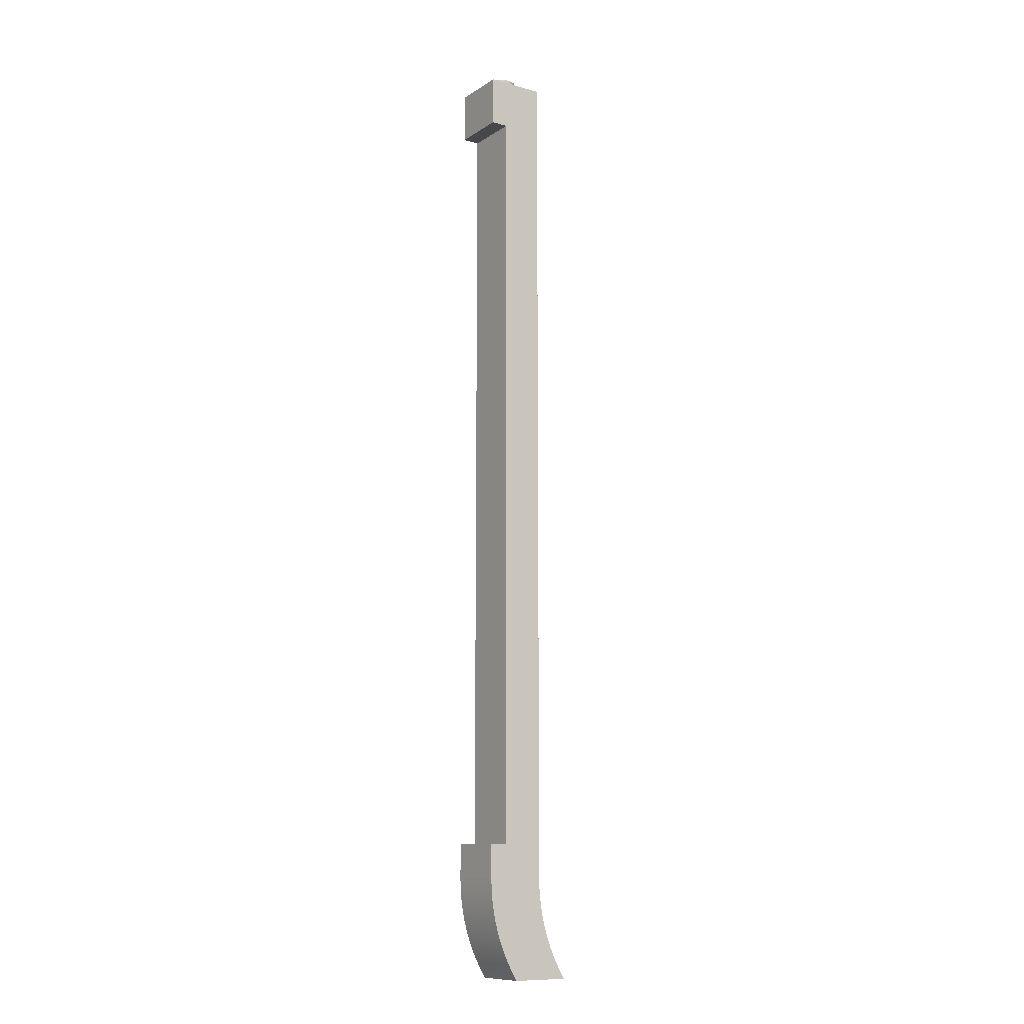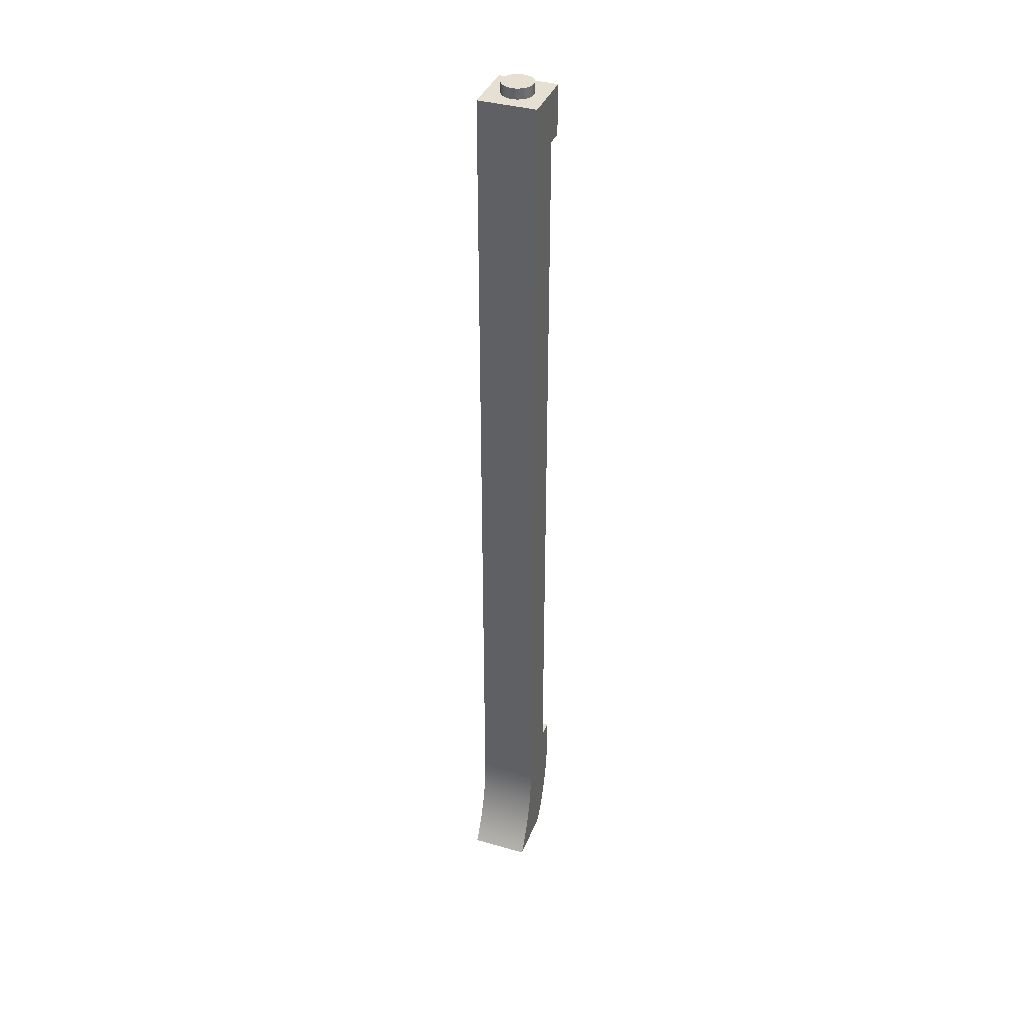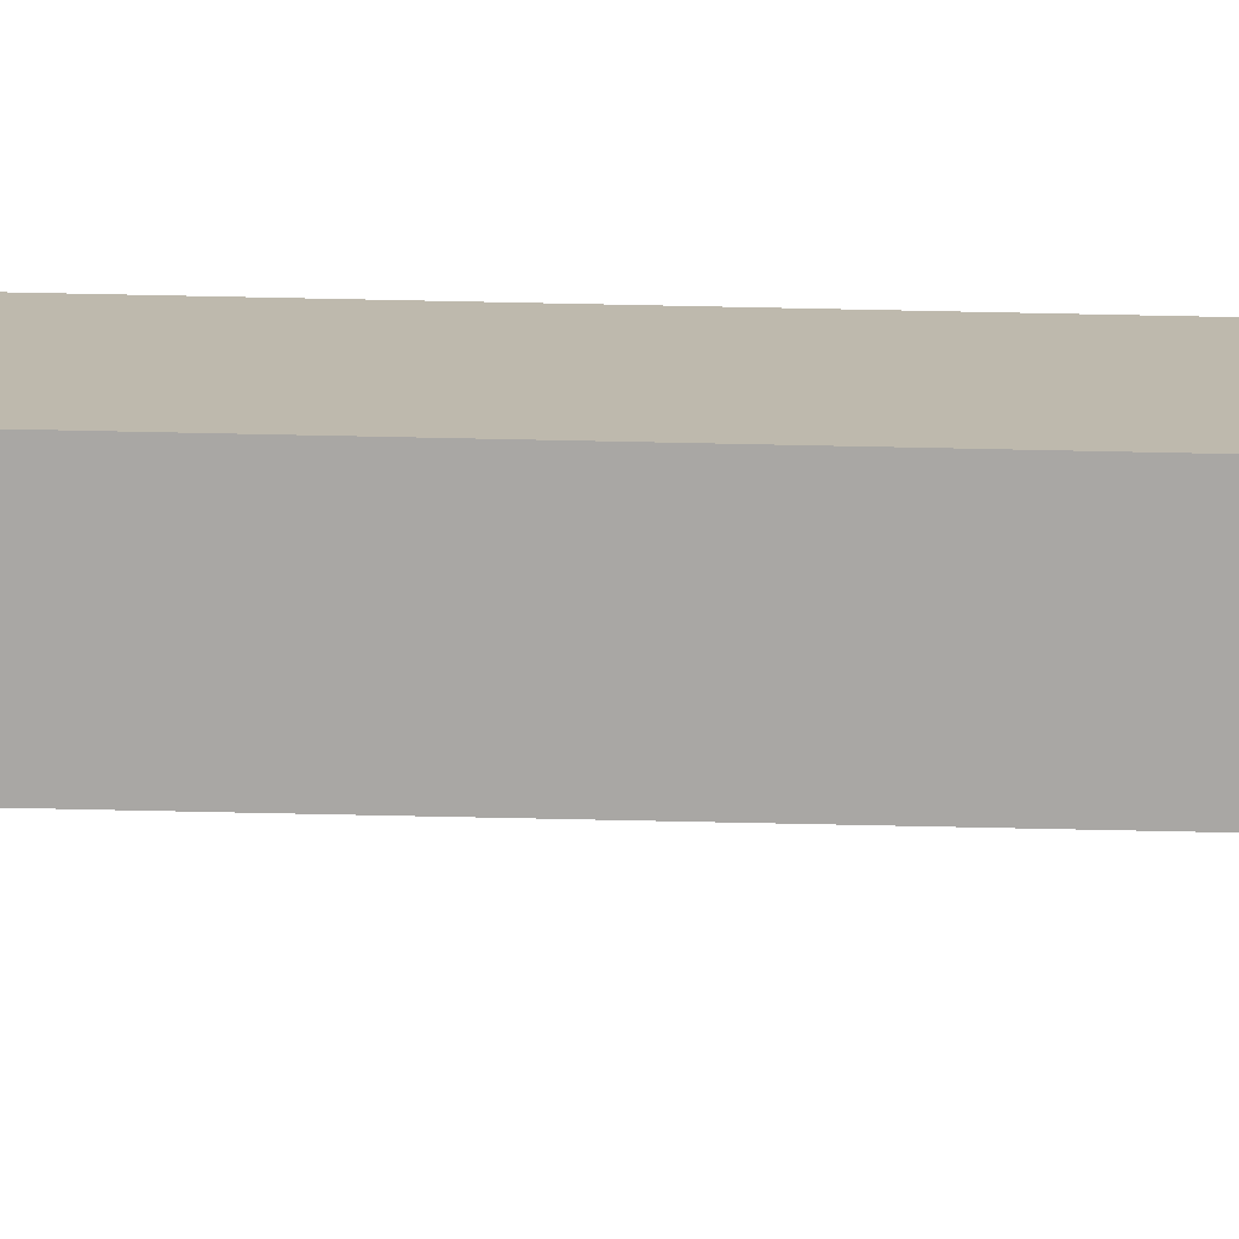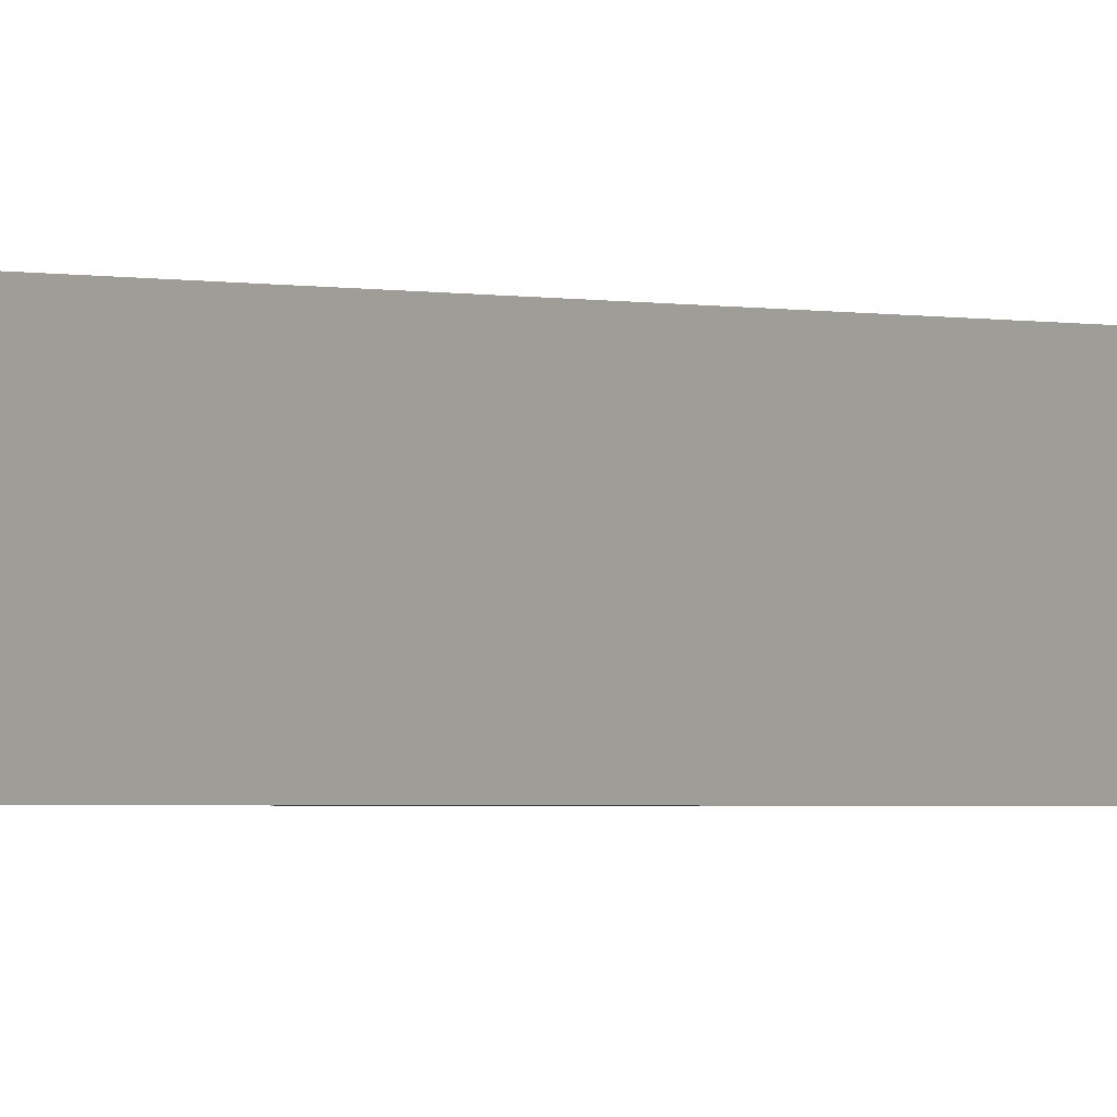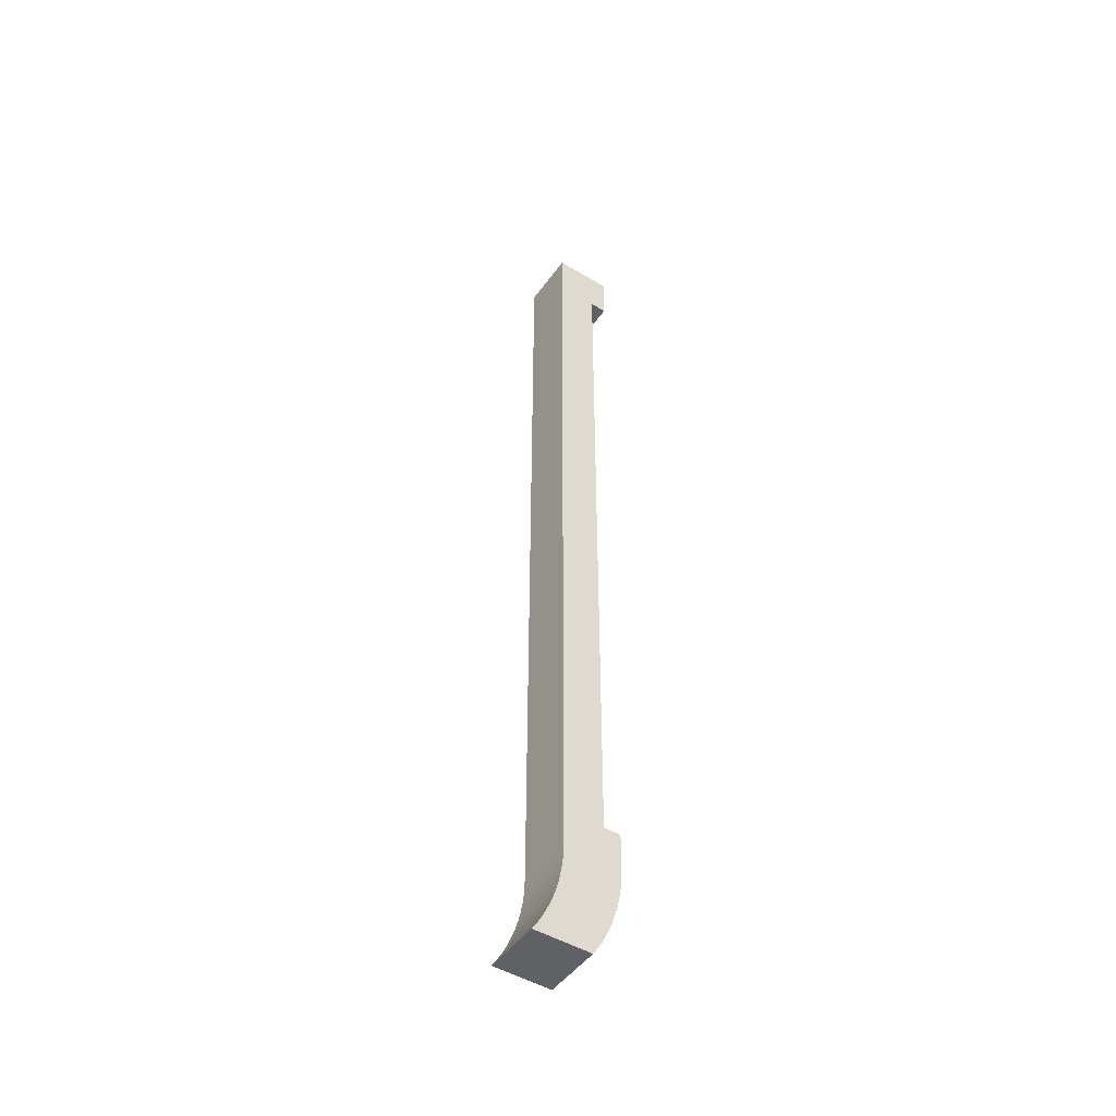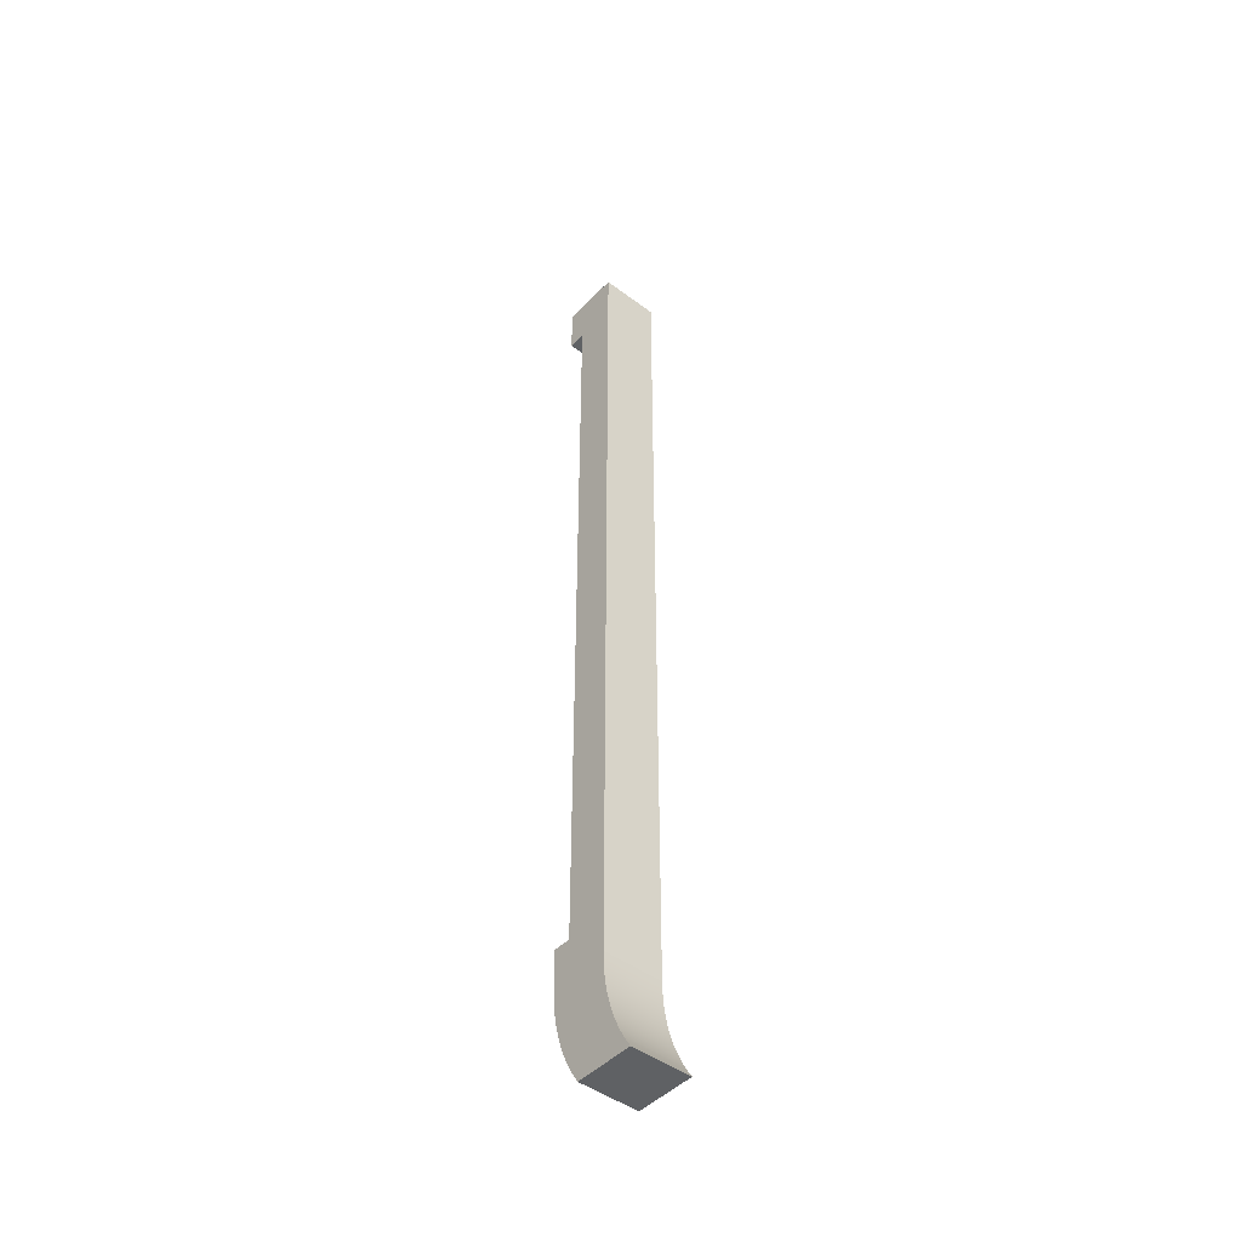
<metadata>
{"format":"obj","ext":"obj","renderer":"f3d","projection":"perspective","resolution":1024,"background":"white","views":[{"elev":-11.1,"azim":-33.8,"up":"+Y"},{"elev":37.8,"azim":110.0,"up":"+Y"},{"elev":-74.8,"azim":-91.2,"up":"+Z"},{"elev":-0.9,"azim":-146.6,"up":"+Z"},{"elev":-47.9,"azim":146.0,"up":"+Y"},{"elev":-46.0,"azim":49.4,"up":"+Y"}]}
</metadata>
<code>
o Leg4/Leg/mesh11/mesh11-geometry#mesh11-geometry
v 0.5768 -0.6231 -0.2498
v 0.5786 -0.6336 -0.1805
v 0.5768 -0.6231 -0.1805
v 0.5786 -0.6336 -0.2498
v 0.6479 -0.6336 -0.1805
v 0.5755 -0.6127 -0.2498
v 0.6479 -0.6336 -0.2498
v 0.5809 -0.6439 -0.1805
v 0.6502 -0.6439 -0.1805
v 0.646 -0.6231 -0.1805
v 0.5755 -0.6127 -0.1805
v 0.646 -0.6231 -0.2498
v 0.6502 -0.6439 -0.2498
v 0.5809 -0.6439 -0.2498
v 0.5747 -0.6021 -0.2498
v 0.6448 -0.6127 -0.2498
v 0.5837 -0.6541 -0.1805
v 0.653 -0.6541 -0.1805
v 0.653 -0.6541 -0.2498
v 0.6448 -0.6127 -0.1805
v 0.5747 -0.6021 -0.1805
v 0.5837 -0.6541 -0.2498
v 0.5744 -0.5915 -0.2498
v 0.644 -0.6021 -0.2498
v 0.644 -0.6021 -0.1805
v 0.587 -0.6641 -0.1805
v 0.6563 -0.6641 -0.1805
v 0.6563 -0.6641 -0.2498
v 0.5744 -0.5915 -0.1805
v 0.587 -0.6641 -0.2498
v 0.5744 -0.5506 -0.1805
v 0.6437 -0.5915 -0.2498
v 0.6437 -0.5915 -0.1805
v 0.5908 -0.674 -0.1805
v 0.6601 -0.674 -0.1805
v 0.6601 -0.674 -0.2498
v 0.5744 -0.5506 -0.2498
v 0.5949 -0.5506 -0.1805
v 0.5949 -0.5506 -0.2498
v 0.5908 -0.674 -0.2498
v 0.6437 0.4288 -0.2498
v 0.6437 0.4288 -0.1805
v 0.5951 -0.6836 -0.1805
v 0.6644 -0.6836 -0.1805
v 0.6644 -0.6836 -0.2498
v 0.5949 0.369 -0.2498
v 0.5951 -0.6836 -0.2498
v 0.5949 0.369 -0.1805
v 0.5744 0.4288 -0.2498
v 0.628 0.4288 -0.2151
v 0.5998 -0.6931 -0.1805
v 0.6691 -0.6931 -0.1805
v 0.6691 -0.6931 -0.2498
v 0.5744 0.369 -0.1805
v 0.5744 0.369 -0.2498
v 0.5996 0.4288 -0.2315
v 0.6273 0.4288 -0.22
v 0.6273 0.4288 -0.2102
v 0.5998 -0.6931 -0.2498
v 0.5744 0.4288 -0.1805
v 0.5957 0.4288 -0.2285
v 0.6042 0.4288 -0.2334
v 0.6254 0.4288 -0.2246
v 0.628 0.4414 -0.2151
v 0.6254 0.4288 -0.2057
v 0.6273 0.4414 -0.2102
v 0.605 -0.7023 -0.1805
v 0.6743 -0.7023 -0.1805
v 0.6743 -0.7023 -0.2498
v 0.5996 0.4288 -0.1988
v 0.5927 0.4288 -0.2246
v 0.5957 0.4414 -0.2285
v 0.5996 0.4414 -0.2315
v 0.6091 0.4288 -0.234
v 0.6224 0.4288 -0.2285
v 0.6273 0.4414 -0.22
v 0.6224 0.4288 -0.2018
v 0.6254 0.4414 -0.2057
v 0.605 -0.7023 -0.2498
v 0.5957 0.4288 -0.2018
v 0.6042 0.4288 -0.1969
v 0.5927 0.4288 -0.2057
v 0.5908 0.4288 -0.22
v 0.6042 0.4414 -0.2334
v 0.614 0.4288 -0.2334
v 0.6185 0.4288 -0.2315
v 0.6254 0.4414 -0.2246
v 0.6185 0.4288 -0.1988
v 0.6224 0.4414 -0.2018
v 0.6107 -0.7112 -0.1805
v 0.6799 -0.7112 -0.2498
v 0.5996 0.4414 -0.1988
v 0.6091 0.4288 -0.1962
v 0.6042 0.4414 -0.1969
v 0.5908 0.4288 -0.2102
v 0.5902 0.4288 -0.2151
v 0.5927 0.4414 -0.2246
v 0.6091 0.4414 -0.234
v 0.6185 0.4414 -0.2315
v 0.6224 0.4414 -0.2285
v 0.614 0.4288 -0.1969
v 0.6107 -0.7112 -0.2498
v 0.6799 -0.7112 -0.1805
v 0.5927 0.4414 -0.2057
v 0.5957 0.4414 -0.2018
v 0.6091 0.4414 -0.1962
v 0.5908 0.4414 -0.2102
v 0.5908 0.4414 -0.22
v 0.614 0.4414 -0.2334
v 0.6185 0.4414 -0.1988
v 0.614 0.4414 -0.1969
v 0.5902 0.4414 -0.2151
f 1 2 3
f 2 1 4
f 3 2 1
f 4 1 2
f 2 5 3
f 3 5 2
f 3 6 1
f 1 6 3
f 7 4 1
f 1 4 7
f 4 8 2
f 2 8 4
f 2 9 5
f 5 9 2
f 3 5 10
f 10 5 3
f 6 3 11
f 11 3 6
f 12 1 6
f 6 1 12
f 13 4 7
f 7 4 13
f 7 1 12
f 12 1 7
f 8 4 14
f 14 4 8
f 8 9 2
f 2 9 8
f 13 5 9
f 9 5 13
f 7 10 5
f 5 10 7
f 3 10 11
f 11 10 3
f 11 15 6
f 6 15 11
f 12 6 16
f 16 6 12
f 13 14 4
f 4 14 13
f 5 13 7
f 7 13 5
f 10 7 12
f 12 7 10
f 14 17 8
f 8 17 14
f 8 18 9
f 9 18 8
f 9 19 13
f 13 19 9
f 11 10 20
f 20 10 11
f 15 11 21
f 21 11 15
f 16 6 15
f 15 6 16
f 20 12 16
f 16 12 20
f 19 14 13
f 13 14 19
f 12 20 10
f 10 20 12
f 17 14 22
f 22 14 17
f 17 18 8
f 8 18 17
f 19 9 18
f 18 9 19
f 11 20 21
f 21 20 11
f 21 23 15
f 15 23 21
f 16 15 24
f 24 15 16
f 16 25 20
f 20 25 16
f 19 22 14
f 14 22 19
f 22 26 17
f 17 26 22
f 17 27 18
f 18 27 17
f 18 28 19
f 19 28 18
f 21 20 25
f 25 20 21
f 23 21 29
f 29 21 23
f 24 15 23
f 23 15 24
f 25 16 24
f 24 16 25
f 28 22 19
f 19 22 28
f 26 22 30
f 30 22 26
f 26 27 17
f 17 27 26
f 28 18 27
f 27 18 28
f 21 25 29
f 29 25 21
f 31 23 29
f 29 23 31
f 24 23 32
f 32 23 24
f 24 33 25
f 25 33 24
f 28 30 22
f 22 30 28
f 30 34 26
f 26 34 30
f 26 35 27
f 27 35 26
f 27 36 28
f 28 36 27
f 29 25 33
f 33 25 29
f 23 31 37
f 37 31 23
f 31 29 38
f 38 29 31
f 32 23 39
f 39 23 32
f 33 24 32
f 32 24 33
f 36 30 28
f 28 30 36
f 34 30 40
f 40 30 34
f 34 35 26
f 26 35 34
f 36 27 35
f 35 27 36
f 29 33 38
f 38 33 29
f 38 37 31
f 31 37 38
f 39 23 37
f 37 23 39
f 32 39 41
f 41 39 32
f 32 42 33
f 33 42 32
f 36 40 30
f 30 40 36
f 40 43 34
f 34 43 40
f 34 44 35
f 35 44 34
f 35 45 36
f 36 45 35
f 38 33 42
f 42 33 38
f 37 38 39
f 39 38 37
f 41 39 46
f 46 39 41
f 42 32 41
f 41 32 42
f 45 40 36
f 36 40 45
f 43 40 47
f 47 40 43
f 43 44 34
f 34 44 43
f 45 35 44
f 44 35 45
f 38 42 48
f 48 42 38
f 38 46 39
f 39 46 38
f 41 46 49
f 49 46 41
f 41 50 42
f 42 50 41
f 45 47 40
f 40 47 45
f 47 51 43
f 43 51 47
f 43 52 44
f 44 52 43
f 44 53 45
f 45 53 44
f 48 42 54
f 54 42 48
f 46 38 48
f 48 38 46
f 49 46 55
f 55 46 49
f 49 56 41
f 41 56 49
f 41 57 50
f 50 57 41
f 58 42 50
f 50 42 58
f 53 47 45
f 45 47 53
f 51 47 59
f 59 47 51
f 51 52 43
f 43 52 51
f 53 44 52
f 52 44 53
f 54 42 60
f 60 42 54
f 54 46 48
f 48 46 54
f 46 54 55
f 55 54 46
f 54 49 55
f 55 49 54
f 56 49 61
f 61 49 56
f 41 56 62
f 62 56 41
f 41 63 57
f 57 63 41
f 57 64 50
f 50 64 57
f 65 42 58
f 58 42 65
f 50 66 58
f 58 66 50
f 53 59 47
f 47 59 53
f 59 67 51
f 51 67 59
f 51 68 52
f 52 68 51
f 52 69 53
f 53 69 52
f 70 60 42
f 42 60 70
f 49 54 60
f 60 54 49
f 61 49 71
f 71 49 61
f 72 56 61
f 61 56 72
f 73 62 56
f 56 62 73
f 41 62 74
f 74 62 41
f 41 75 63
f 63 75 41
f 63 76 57
f 57 76 63
f 64 57 76
f 76 57 64
f 66 50 64
f 64 50 66
f 77 42 65
f 65 42 77
f 58 78 65
f 65 78 58
f 78 58 66
f 66 58 78
f 69 59 53
f 53 59 69
f 67 59 79
f 79 59 67
f 67 68 51
f 51 68 67
f 69 52 68
f 68 52 69
f 80 60 70
f 70 60 80
f 70 42 81
f 81 42 70
f 60 82 49
f 49 82 60
f 71 49 83
f 83 49 71
f 71 72 61
f 61 72 71
f 56 72 73
f 73 72 56
f 62 73 84
f 84 73 62
f 84 74 62
f 62 74 84
f 41 74 85
f 85 74 41
f 41 86 75
f 75 86 41
f 75 87 63
f 63 87 75
f 76 63 87
f 87 63 76
f 76 66 64
f 64 66 76
f 88 42 77
f 77 42 88
f 65 89 77
f 77 89 65
f 89 65 78
f 78 65 89
f 87 78 66
f 66 78 87
f 69 79 59
f 59 79 69
f 79 90 67
f 67 90 79
f 90 68 67
f 67 68 90
f 68 91 69
f 69 91 68
f 82 60 80
f 80 60 82
f 92 80 70
f 70 80 92
f 81 42 93
f 93 42 81
f 94 70 81
f 81 70 94
f 49 82 95
f 95 82 49
f 83 49 96
f 96 49 83
f 83 97 71
f 71 97 83
f 72 71 97
f 97 71 72
f 72 92 73
f 73 92 72
f 73 94 84
f 84 94 73
f 74 84 98
f 98 84 74
f 98 85 74
f 74 85 98
f 41 85 86
f 86 85 41
f 99 75 86
f 86 75 99
f 87 75 100
f 100 75 87
f 87 66 76
f 76 66 87
f 101 42 88
f 88 42 101
f 89 88 77
f 77 88 89
f 100 89 78
f 78 89 100
f 100 78 87
f 87 78 100
f 69 102 79
f 79 102 69
f 90 79 102
f 102 79 90
f 68 90 103
f 103 90 68
f 91 68 103
f 103 68 91
f 102 69 91
f 91 69 102
f 80 104 82
f 82 104 80
f 80 92 105
f 105 92 80
f 70 94 92
f 92 94 70
f 93 42 101
f 101 42 93
f 106 81 93
f 93 81 106
f 81 106 94
f 94 106 81
f 82 107 95
f 95 107 82
f 49 95 96
f 96 95 49
f 96 108 83
f 83 108 96
f 97 83 108
f 108 83 97
f 97 105 72
f 72 105 97
f 72 105 92
f 92 105 72
f 73 92 94
f 94 92 73
f 84 94 106
f 106 94 84
f 84 106 98
f 98 106 84
f 85 98 109
f 109 98 85
f 109 86 85
f 85 86 109
f 75 99 100
f 100 99 75
f 86 109 99
f 99 109 86
f 110 101 88
f 88 101 110
f 88 89 110
f 110 89 88
f 99 89 100
f 100 89 99
f 91 90 102
f 102 90 91
f 90 91 103
f 103 91 90
f 104 80 105
f 105 80 104
f 107 82 104
f 104 82 107
f 111 93 101
f 101 93 111
f 93 111 106
f 106 111 93
f 112 95 107
f 107 95 112
f 95 112 96
f 96 112 95
f 108 96 112
f 112 96 108
f 108 104 97
f 97 104 108
f 97 104 105
f 105 104 97
f 98 106 111
f 111 106 98
f 98 111 109
f 109 111 98
f 109 110 99
f 99 110 109
f 101 110 111
f 111 110 101
f 99 110 89
f 89 110 99
f 108 107 104
f 104 107 108
f 107 108 112
f 112 108 107
f 109 111 110
f 110 111 109

</code>
